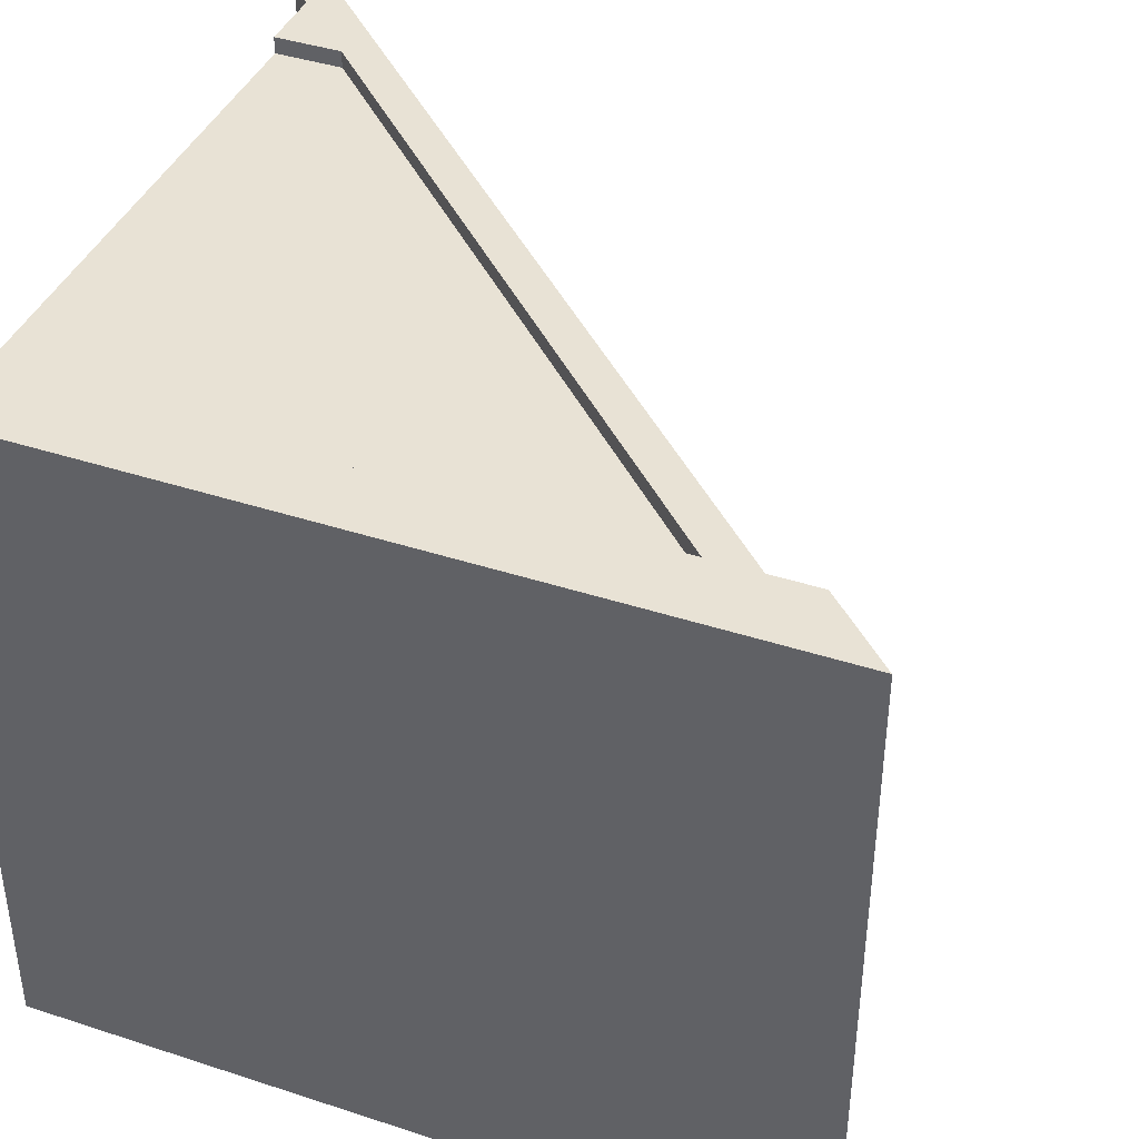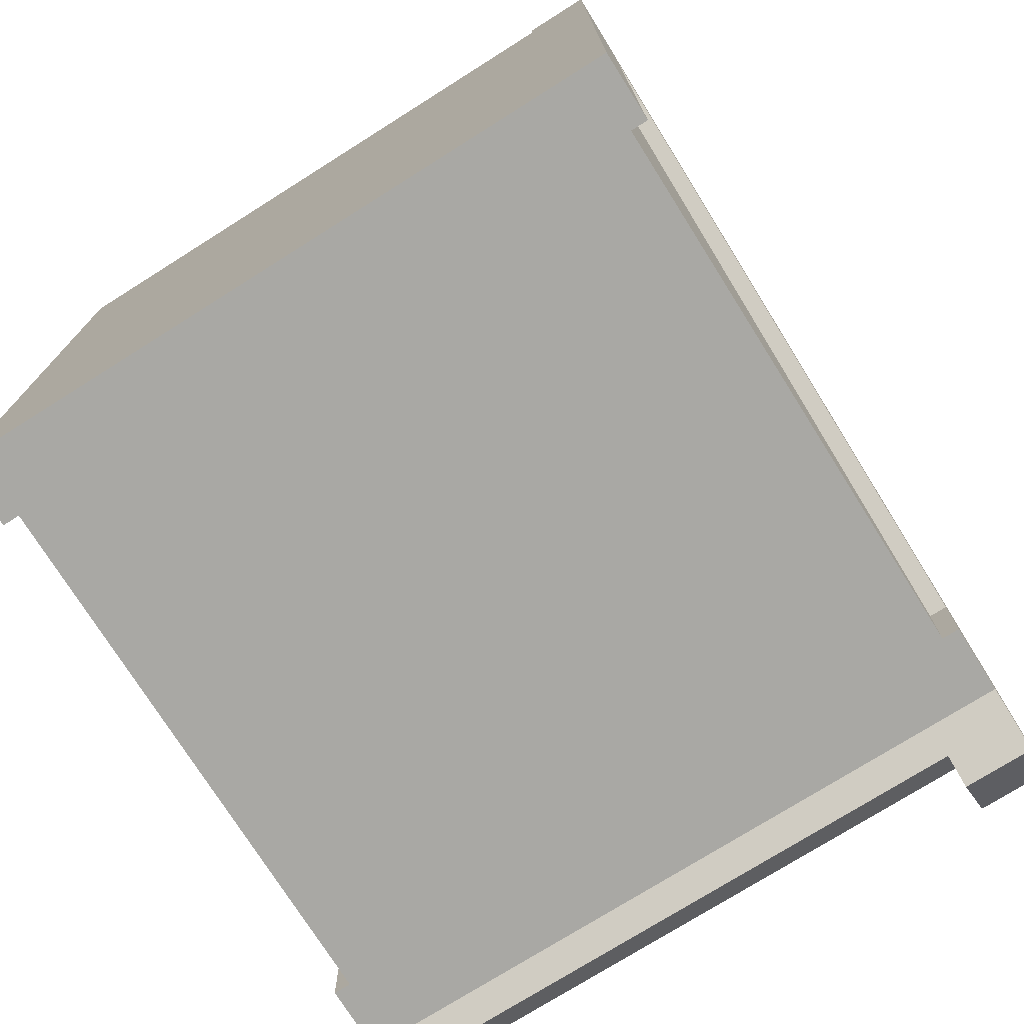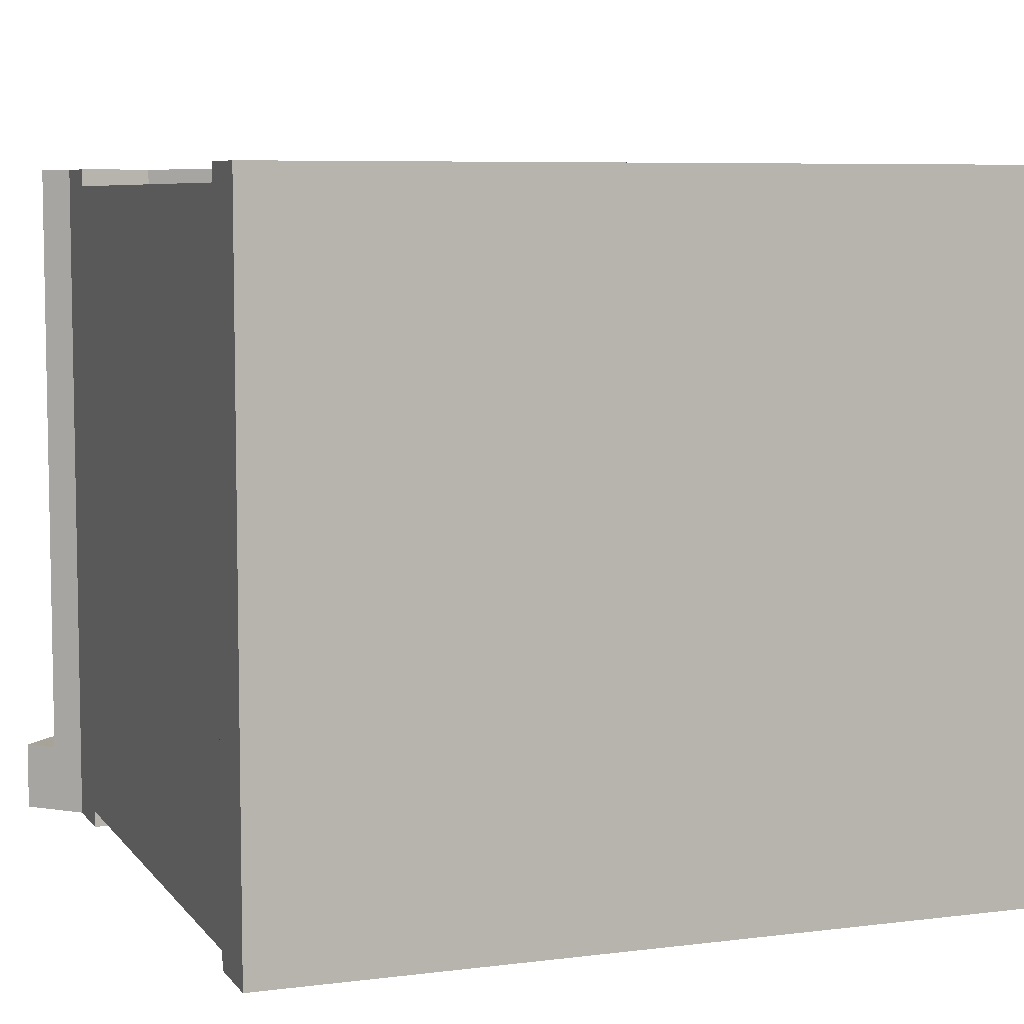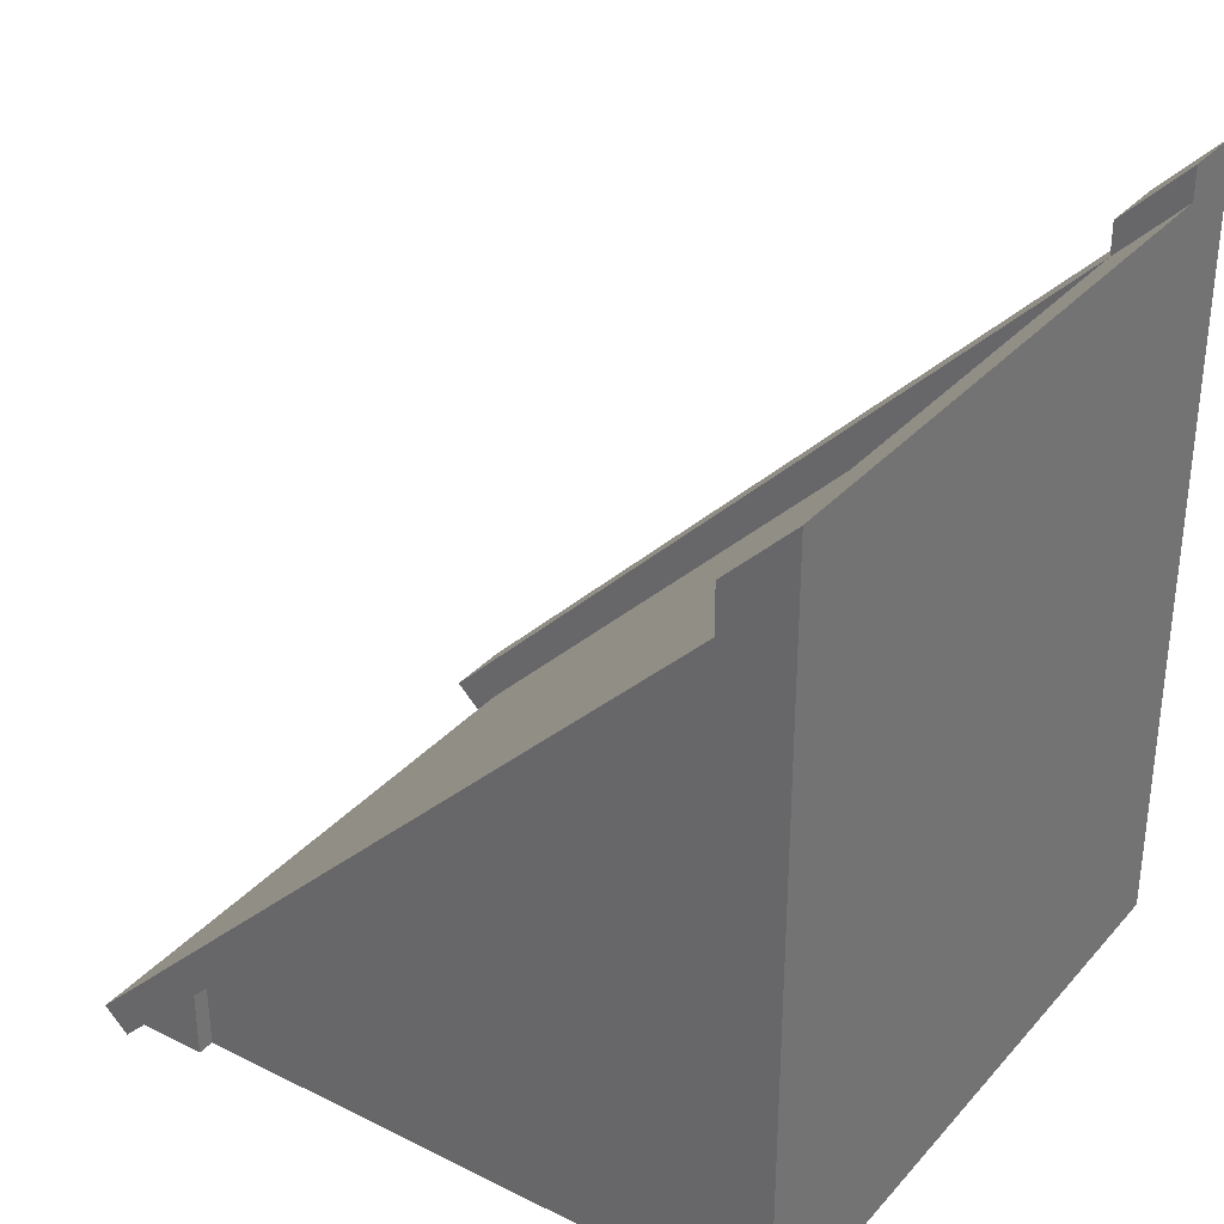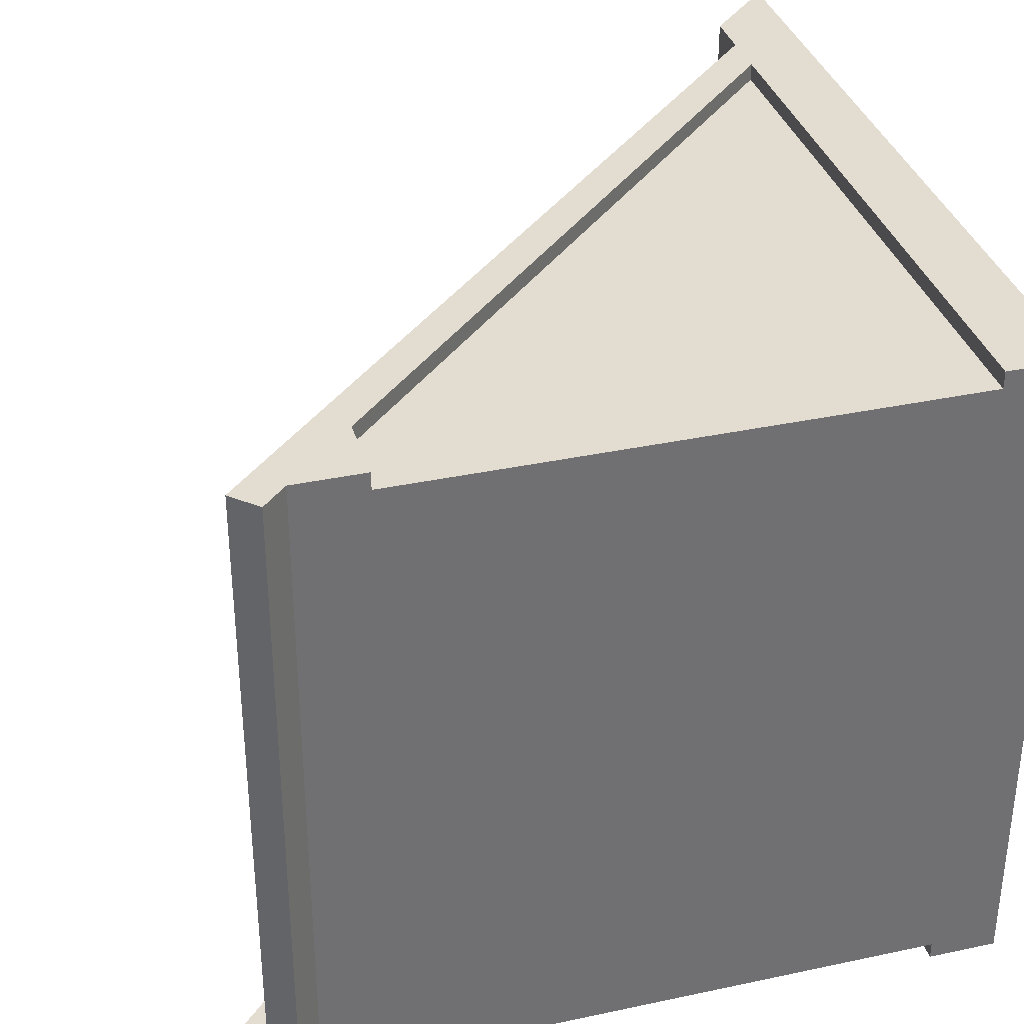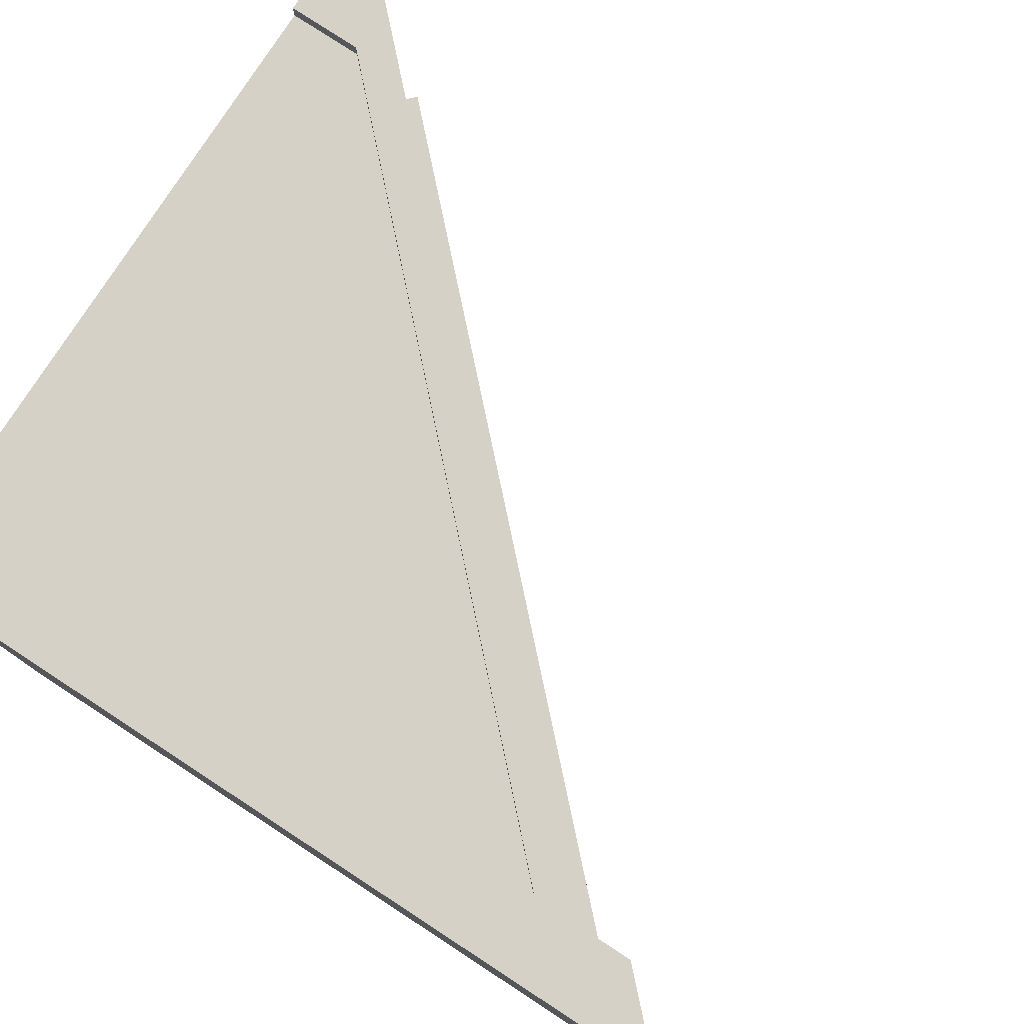
<metadata>
{"format":"obj","ext":"obj","renderer":"f3d","projection":"perspective","resolution":1024,"background":"white","views":[{"elev":40.6,"azim":111.9,"up":"+Z"},{"elev":-75.0,"azim":122.2,"up":"+Y"},{"elev":6.8,"azim":69.6,"up":"+Z"},{"elev":33.1,"azim":34.4,"up":"+Y"},{"elev":35.2,"azim":-15.9,"up":"+Z"},{"elev":79.2,"azim":123.1,"up":"+Z"}]}
</metadata>
<code>
g roofHighLeft
v 0.4 0.991 -0.4
v 0.4 1.041 -0.4
v 0.4 1.041 0.5
v 0.4 0.971 -0.4
v 0.4 0.971 0.5
v 0.4 0.9 0.5
v 0.4 0.9 0.475
v -0.4 0.1 0.475
v -0.4 0.1 0.5
v 0.4 0.9 -0.475
v 0.4 0.9 -0.5
v -0.4 0.1 -0.5
v -0.4 0.1 -0.475
v -0.571 0 0.5
v -0.535 -0.035 0.5
v -0.535 -0.035 -0.4
v -0.571 0 -0.4
v -0.5 0 0.5
v -0.535 -0.035 0.5
v -0.571 0 0.5
v -0.471 0.1 0.5
v -0.4 0.1 0.5
v 0.4 0.971 0.5
v 0.4 0.9 0.5
v 0.5 1 0.5
v 0.4 1.041 0.5
v 0.5 1.141 0.5
v -0.471 0.1 -0.4
v 0.4 0.971 -0.4
v 0.4 0.971 0.5
v -0.471 0.1 0.5
v -0.5 0 0.5
v -0.5 0 -0.5
v -0.535 -0.035 -0.5
v -0.535 -0.035 -0.4
v -0.535 -0.035 0.5
v 0.4 1.041 0.5
v 0.4 1.041 -0.4
v 0.5 1.141 -0.4
v 0.5 1.141 0.5
v 0.4 0.9 0.475
v 0.4 0 0.475
v -0.4 0 0.475
v -0.4 0.1 0.475
v -0.4 0.1 -0.475
v -0.4 0 -0.475
v 0.4 0 -0.475
v 0.4 0.9 -0.475
v -0.5 0 0.5
v -0.4 0 0.5
v -0.4 0 0.475
v -0.4 0 -0.475
v -0.4 0 -0.5
v -0.5 0 -0.5
v 0.4 0 -0.475
v 0.4 0 0.475
v 0.4 0 -0.5
v 0.4 0 0.5
v 0.5 0 -0.5
v 0.5 0 0.5
v 0.5 1.191 -0.4
v 0.5 1.191 -0.5
v 0.5 0 -0.5
v 0.5 1.141 -0.4
v 0.5 0 0.5
v 0.5 1.141 0.5
v 0.5 1 0.5
v -0.4 0 0.5
v -0.641 -0.001 -0.5
v 0.4 1.041 -0.5
v -0.641 -0.001 -0.4
v 0.4 1.091 -0.4
v 0.5 1.191 -0.4
v 0.5 1.141 -0.4
v 0.4 1.041 -0.4
v 0.4 0.991 -0.4
v -0.471 0.1 -0.4
v 0.4 0.971 -0.4
v -0.571 0 -0.4
v -0.641 -0.001 -0.4
v -0.535 -0.035 -0.4
v -0.571 -0.071 -0.4
v 0.4 1.041 -0.5
v 0.4 1.091 -0.5
v 0.4 1.091 -0.4
v 0.5 0 0.5
v 0.4 0 0.5
v -0.4 0.1 0.5
v -0.4 0.1 0.475
v -0.4 0 0.475
v -0.4 0 0.5
v -0.641 -0.001 -0.5
v -0.571 -0.071 -0.5
v -0.535 -0.035 -0.5
v -0.5 0 -0.5
v 0.4 1.041 -0.5
v -0.4 0.1 -0.5
v -0.4 0 -0.5
v 0.4 0.9 -0.5
v 0.5 1.191 -0.5
v 0.4 1.091 -0.5
v 0.5 0 -0.5
v 0.4 0 -0.5
v -0.641 -0.001 -0.4
v -0.571 -0.071 -0.4
v -0.571 -0.071 -0.5
v -0.641 -0.001 -0.5
v -0.4 0.1 -0.475
v -0.4 0.1 -0.5
v -0.4 0 -0.5
v -0.4 0 -0.475
v 0.4 0 0.5
v 0.4 0 0.475
v 0.4 0.9 0.475
v 0.4 0.9 0.5
v 0.4 0 -0.475
v 0.4 0 -0.5
v 0.4 0.9 -0.5
v 0.4 0.9 -0.475
v 0.4 1.091 -0.4
v 0.4 1.091 -0.5
v 0.5 1.191 -0.5
v 0.5 1.191 -0.4
v -0.571 -0.071 -0.4
v -0.571 -0.071 -0.5
v -0.571 0 -0.4
v -0.571 0 0.5
f 1 3 2
f 3 1 4
f 3 4 5
f 6 8 7
f 8 6 9
f 10 12 11
f 12 10 13
f 14 16 15
f 16 14 17
f 18 20 19
f 20 18 21
f 21 18 22
f 21 22 23
f 23 22 24
f 23 24 25
f 23 25 26
f 26 25 27
f 28 30 29
f 30 28 31
f 32 34 33
f 34 32 35
f 35 32 36
f 37 39 38
f 39 37 40
f 41 43 42
f 43 41 44
f 45 47 46
f 47 45 48
f 49 51 50
f 51 49 52
f 52 49 53
f 53 49 54
f 55 51 52
f 51 55 56
f 57 56 55
f 57 58 56
f 59 58 57
f 58 59 60
f 61 63 62
f 63 61 64
f 63 64 65
f 65 64 66
f 65 66 67
f 22 18 68
f 69 38 70
f 38 69 71
f 72 74 73
f 74 72 75
f 75 77 76
f 76 77 78
f 75 79 77
f 80 79 75
f 80 81 79
f 81 80 82
f 2 84 83
f 84 2 85
f 25 87 86
f 87 25 24
f 88 90 89
f 90 88 91
f 92 94 93
f 94 92 95
f 95 92 96
f 95 96 97
f 95 97 98
f 97 96 99
f 100 99 96
f 100 96 101
f 102 99 100
f 99 102 103
f 104 106 105
f 106 104 107
f 108 110 109
f 110 108 111
f 112 114 113
f 114 112 115
f 116 118 117
f 118 116 119
f 120 122 121
f 122 120 123
f 124 34 35
f 34 124 125
f 126 31 28
f 31 126 127

</code>
